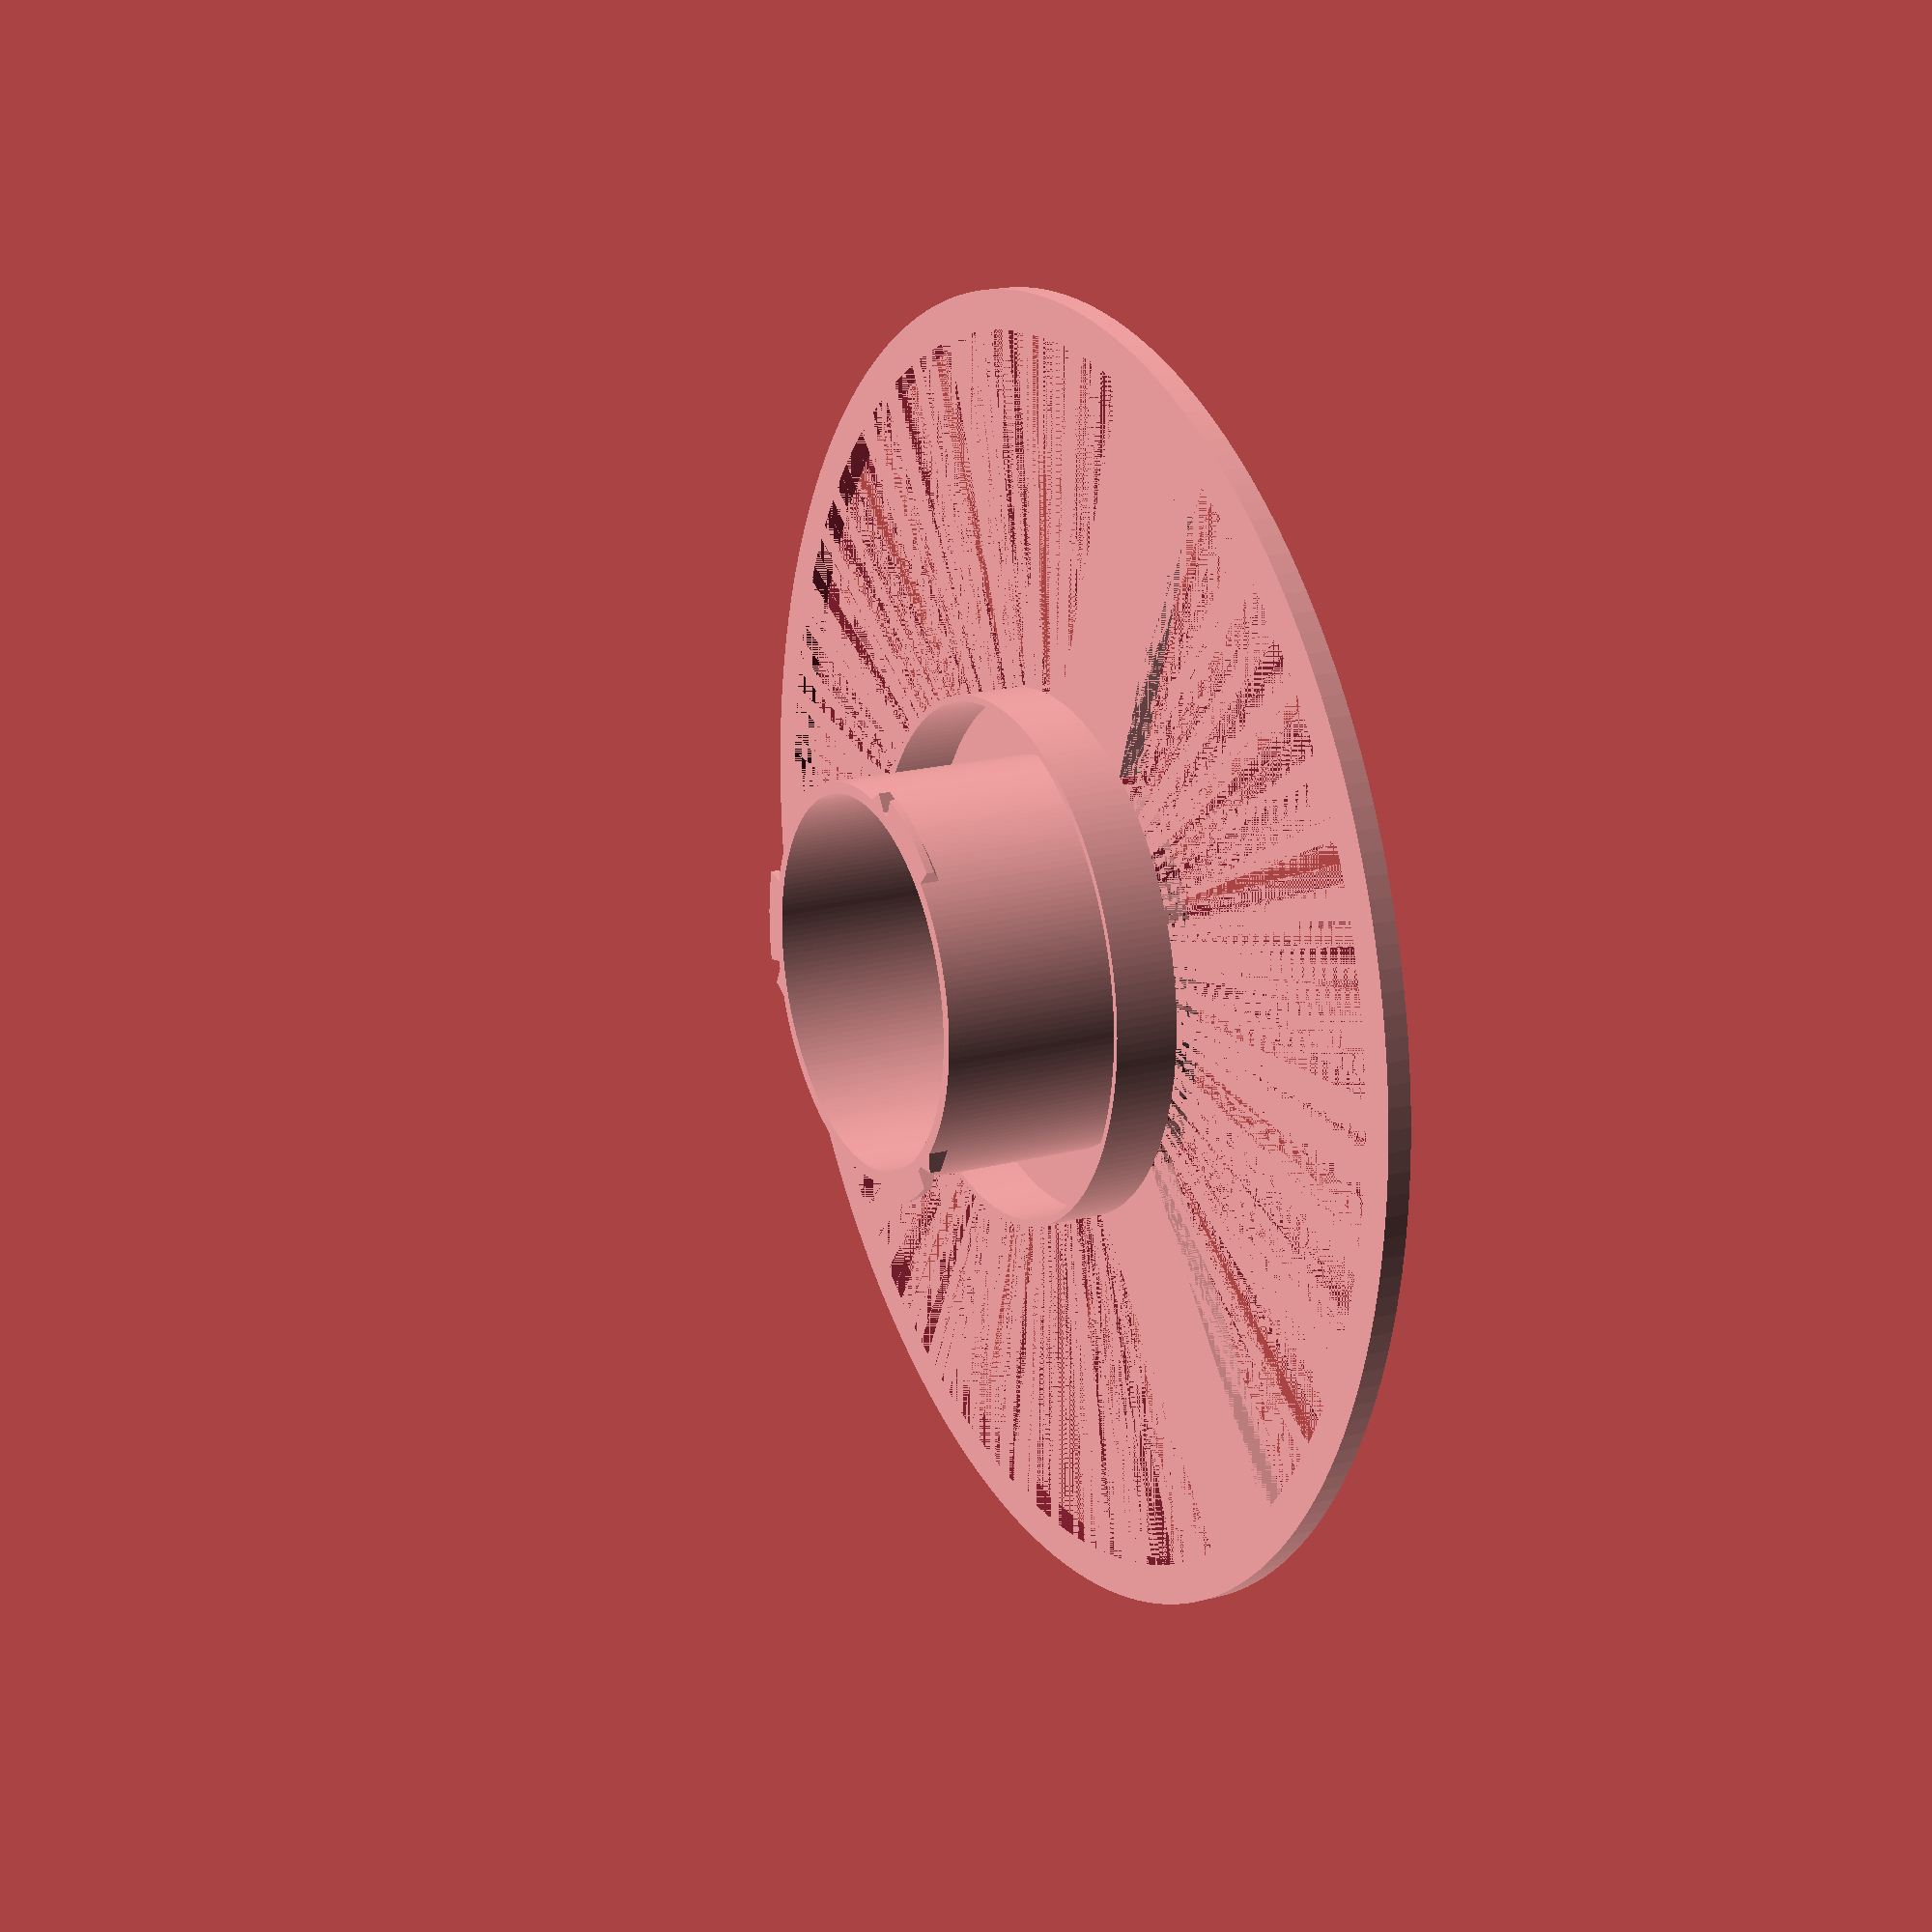
<openscad>
// Render part of spool
show = "bottom"; // [all, bottom, top]

/* [Size] */
// Spool outer diameter
flange_diameter = 200;
// Spool inner diameter
barrel_diameter = 81;
// Hole diameter
bore_diameter = 57;
// Inner width of the spool. Overal width is width + 2 x flange_wall
width = 59;
// Strength of the flange
flange_wall = 3.5;

/* Flange */
// Number of cutouts to safe material and weight
flange_cutout_segments = 3; // [-1, 0, 1, 2, 3, 4, 5, 6, 7, 8, 9, 10, 11, 12]
// Cutout crossing width
flange_cutout_crossing_width = 20;
// Export as AMF file, set in your slicer on this object top and bottom shell layers to 0 and choose an infill pattern (see README.md for details)
flange_cutout_keep = false; // [false, true]

/* Barrel */
// Type of the barrel
barrel_type = "quick"; // [solid, quick]
// Barrel wall thickness (when not solid)
barrel_wall = 1.8;

/* [Hidden] */
flange_radius = flange_diameter / 2;
barrel_radius = barrel_diameter / 2;
bore_radius = bore_diameter / 2;
outer_width = width + 2 * flange_wall;
rounding_mesh_error = 0.001;

$fn = 200;

if (show == "all") {
    translate([0, 0, outer_width]) rotate([180, 0, 0]) union() {
        flange();
        barrel(true);
    }
}

if (show == "all" || show == "bottom") {
    union() {
        flange();
        barrel(false);
    }
}

if (show == "top") {
    union() {
        flange();
        barrel(true);
    }
}

if (flange_cutout_keep) {
    flange_cutout();
    if (show == "all") translate([0, 0, width + flange_wall]) flange_cutout();
}

/*********
* Common *
*********/
module tube(inner_radius, outer_radius, height) {
    linear_extrude(height) difference() {
        circle(outer_radius);
        circle(inner_radius);
    }
}

/*********
* Flange *
**********/
module flange() {
    difference() {
        tube(bore_radius, flange_radius, flange_wall);
        flange_cutout();
    }
}

module flange_cutout() {
    if (flange_cutout_segments > -1) difference() {
        tube(barrel_radius, flange_radius - 6, flange_wall);
        for (i = [0 : 1 : flange_cutout_segments - 1]) {
            rotate([0, 0, (360 / flange_cutout_segments) * i]) translate([0, -flange_cutout_crossing_width / 2, 0]) cube([flange_radius, flange_cutout_crossing_width, flange_wall]);
        }
    }
}

/*********
* Barrel *
**********/
module barrel(top) {
    if (barrel_type == "solid") {
        barrel_solid();
    }
    else if (barrel_type == "quick") {
        barrel_quick(top);
    }
}

/* Solid barrel */
module barrel_solid() {
    tube(bore_radius, barrel_radius, outer_width / 2);
}

/* Quick connect barrel */
module barrel_quick(top) {
    height_split = (outer_width / 2) + 2.1;
    if (top) {
        connector_radius = bore_radius + barrel_wall + 3.2;
        tube(connector_radius, connector_radius + barrel_wall, height_split);
        translate([0, 0, height_split]) {
            for (i = [0:1:2]) {
                rotate([0, 0, 120 * i]) quick_hold_top(connector_radius);
            }
        }
        tube(barrel_radius - 1, barrel_radius, outer_width * 0.8);
    } else {
        tube(bore_radius, bore_radius + barrel_wall, height_split);
        rotate([0, 0, -25]) translate([0, 0, height_split]) {
            for (i = [0:1:2]) {
                rotate([0, 0, 120 * i]) quick_hold_bottom(bore_radius + barrel_wall);
            }
        }
        tube(barrel_radius - 1, barrel_radius, outer_width * 0.2);
    }
}

module quick_hold_bottom(inner_radius) {
    a = (3.3 * 180) / (PI * inner_radius);
    rotate_extrude(angle = 25) translate([inner_radius - rounding_mesh_error, 0]) quick_lug();
    rotate([0, 0, 25 + a]) {
        intersection() {
            rotate_extrude() translate([inner_radius, 0]) quick_lug();
            translate([inner_radius - 0.1, 0, -1.5]) rotate([0, 0, 45]) cube(3, center = true);
        }
    }
}

module quick_hold_top(inner_radius) {
    a = (3.3 * 180) / (PI * inner_radius);
    rotate_extrude(angle = 25) translate([inner_radius + rounding_mesh_error, 0]) mirror([1, 0]) quick_lug();
    rotate([0, 0, a / -2]) {
        translate([0, 0, -3]) intersection() {
            rotate_extrude() translate([inner_radius, 0]) mirror([1, 0]) quick_lug();
            translate([inner_radius - 0.1, 0, -1.5]) rotate([0, 0, 45]) cube(3, center = true);
        }
        translate([inner_radius - 0.1, 0, -1.5]) rotate([0, 0, 45]) cube(3, center = true);
    }
}

module quick_lug() {
    p = [[0, -2.932], [3, -1.2], [3, 0], [0, 0]];
    polygon(points = p, paths= [[0, 1, 2, 3]]);
}

</openscad>
<views>
elev=160.6 azim=228.8 roll=116.1 proj=p view=wireframe
</views>
